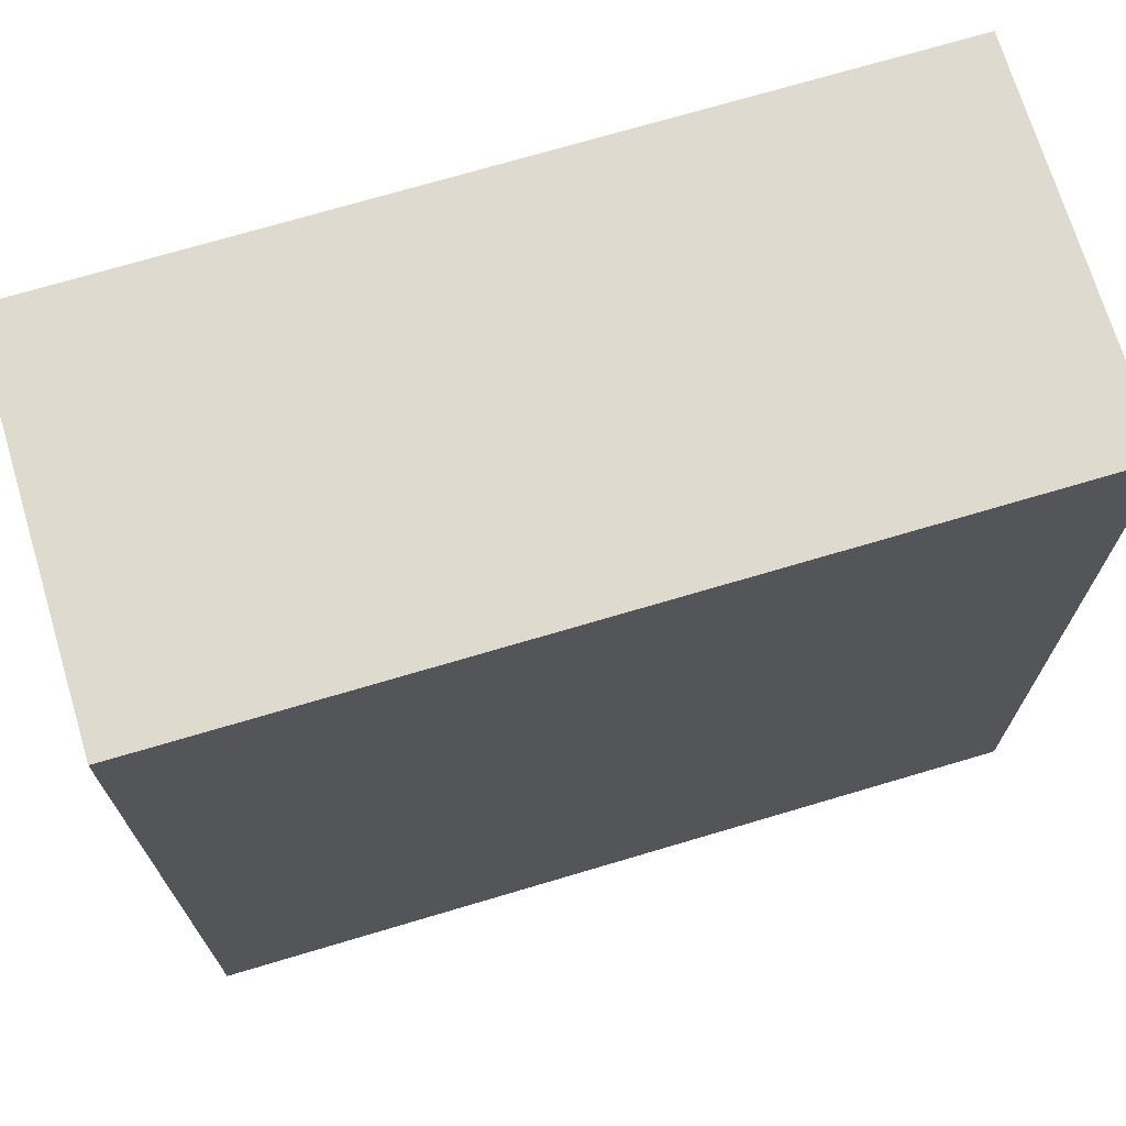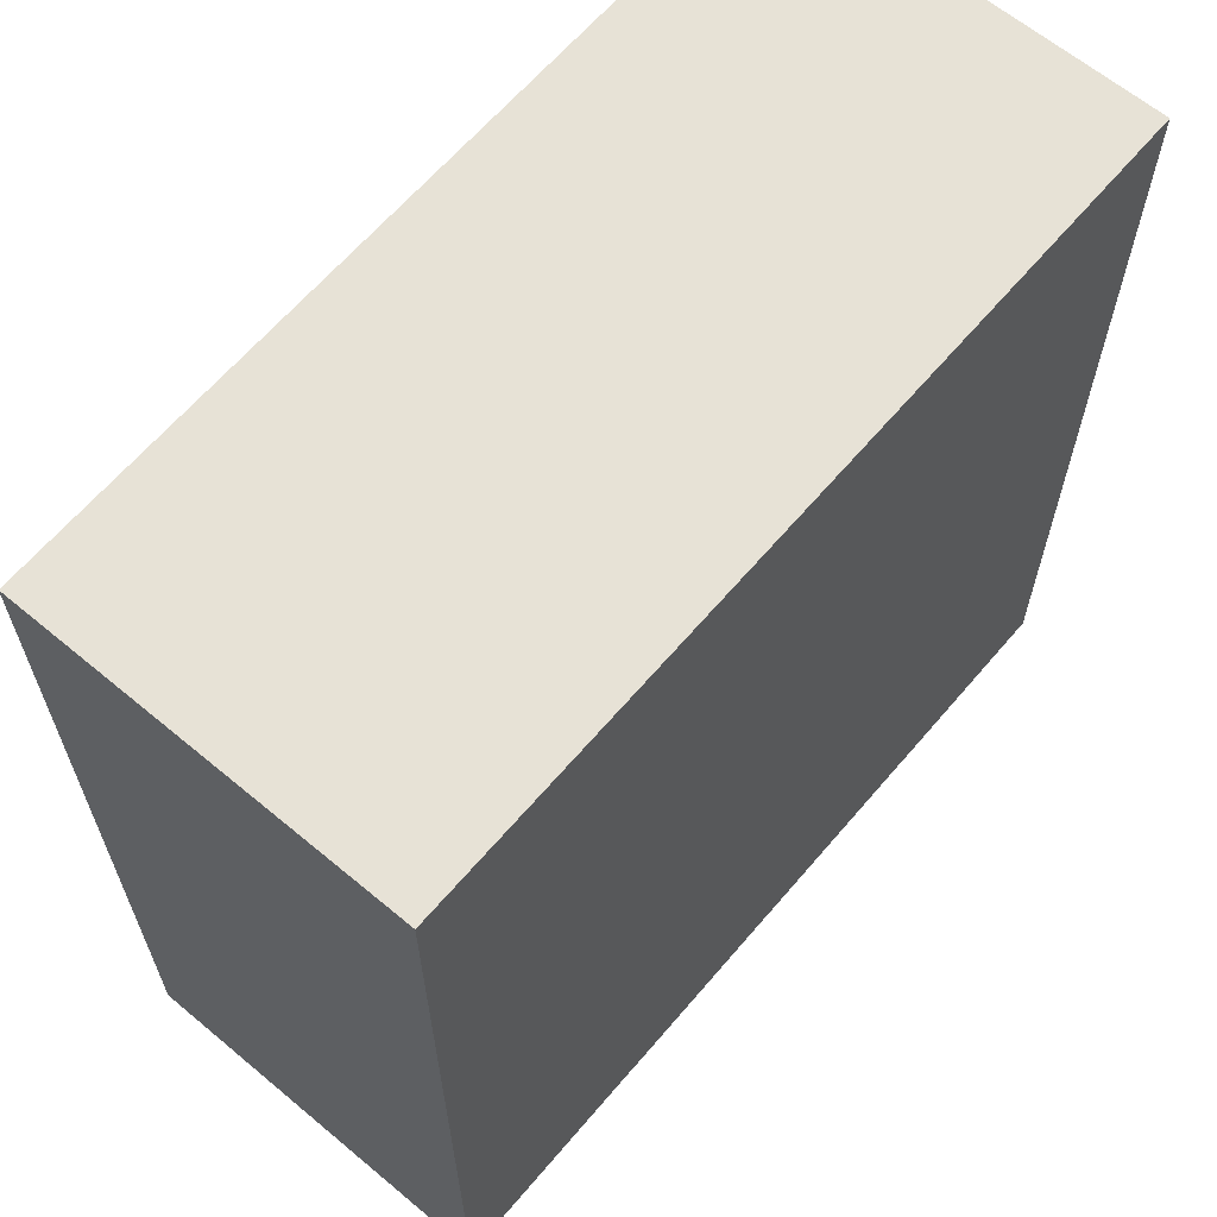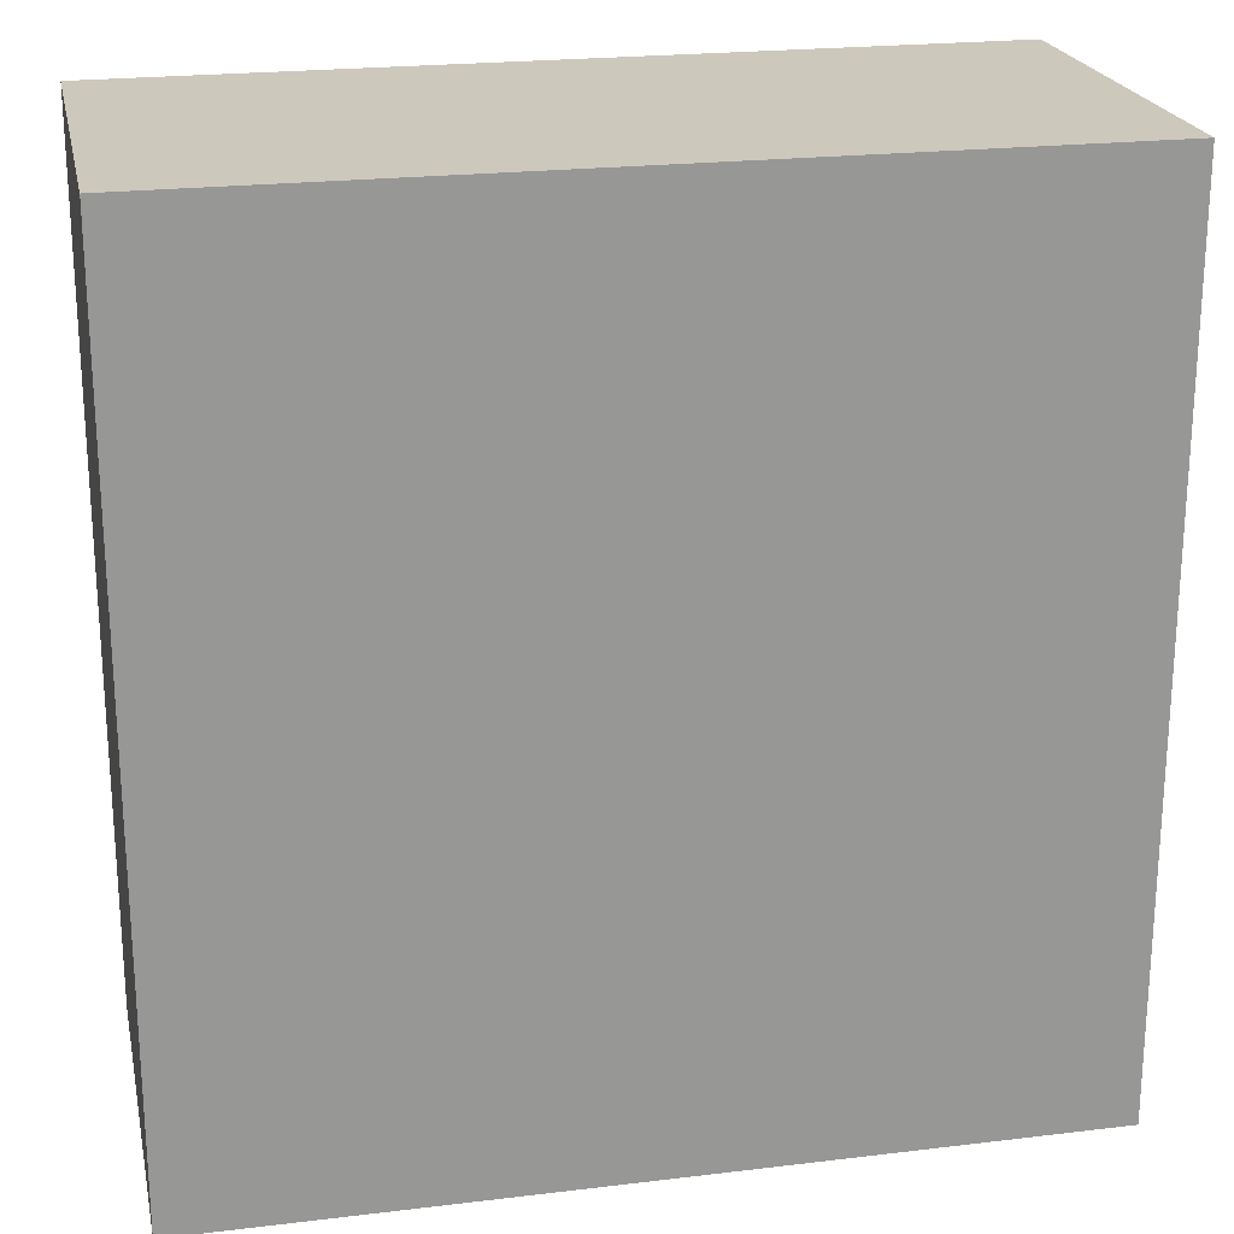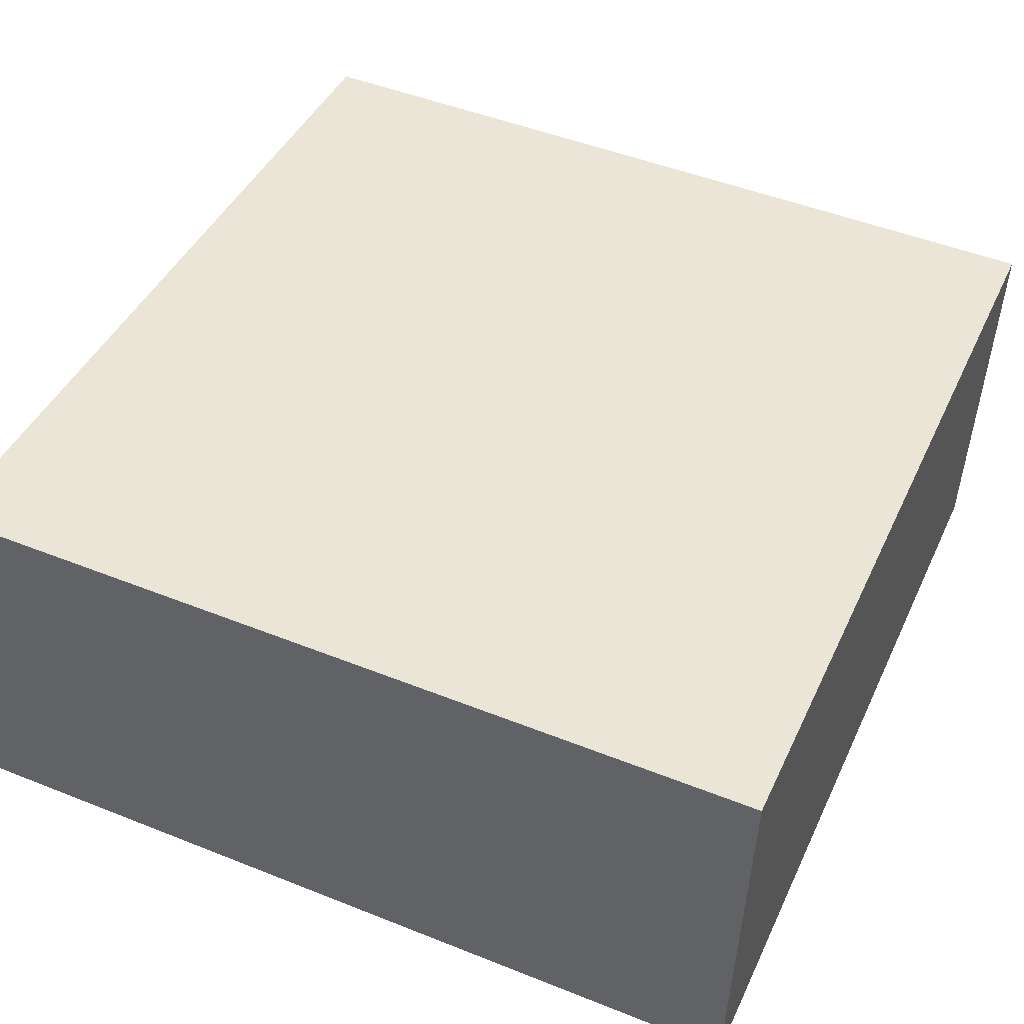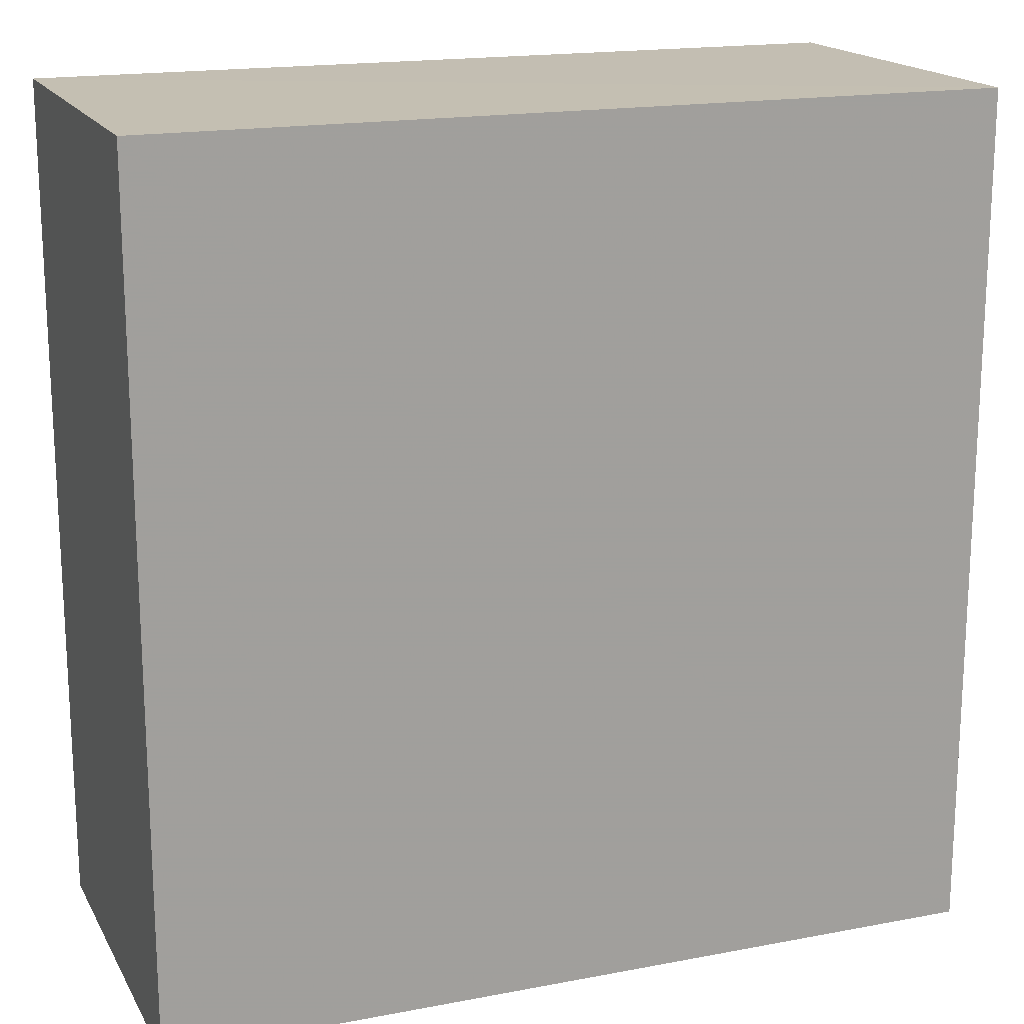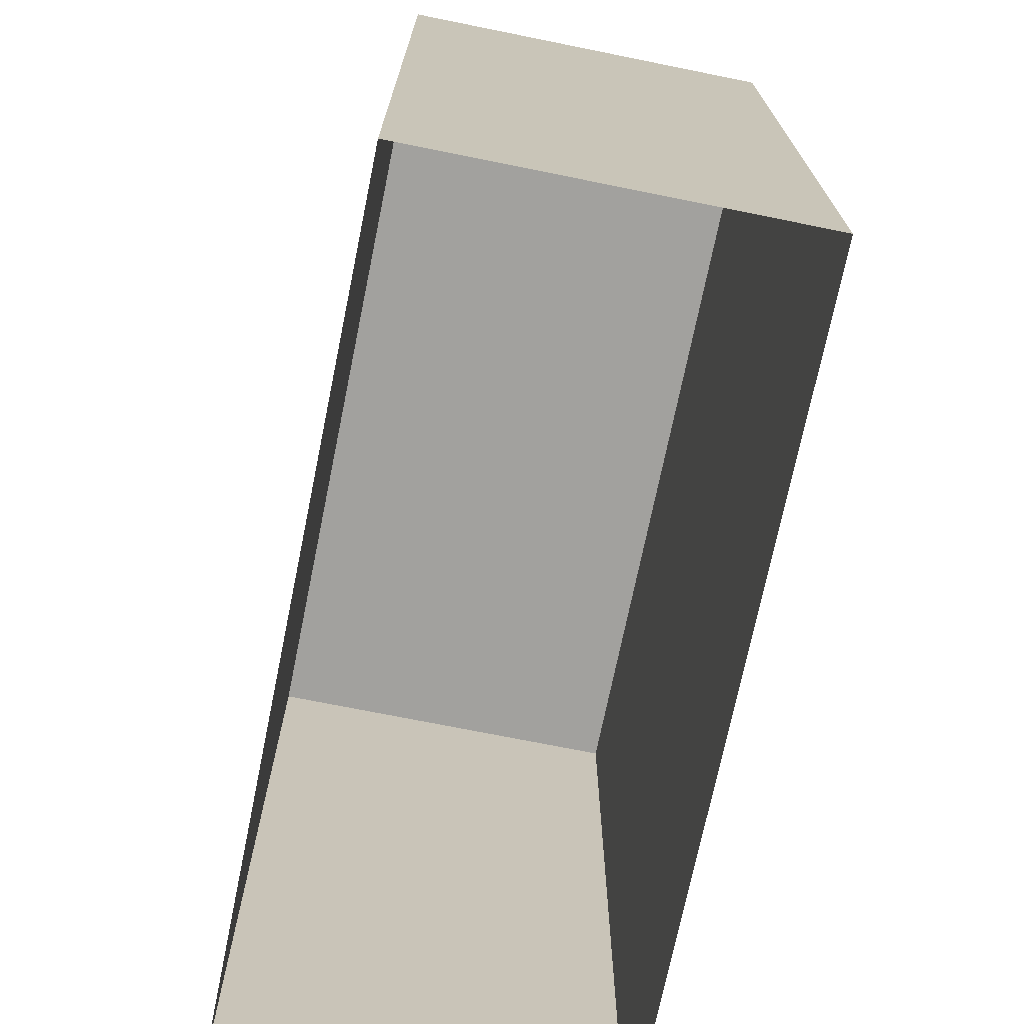
<metadata>
{"format":"obj","ext":"obj","renderer":"f3d","projection":"perspective","resolution":1024,"background":"white","views":[{"elev":71.1,"azim":161.3,"up":"+Z"},{"elev":63.7,"azim":128.3,"up":"+Z"},{"elev":22.1,"azim":166.0,"up":"+Z"},{"elev":43.5,"azim":23.9,"up":"+Y"},{"elev":17.5,"azim":-22.8,"up":"+Z"},{"elev":-72.1,"azim":76.4,"up":"+Z"}]}
</metadata>
<code>
v -3.729e+05 -1.033e+05 31.25
v -3.729e+05 -1.033e+05 31.25
v -3.729e+05 -1.033e+05 31.25
v -3.729e+05 -1.033e+05 31.25
v -3.729e+05 -1.033e+05 41.81
v -3.729e+05 -1.033e+05 41.81
v -3.729e+05 -1.033e+05 41.81
v -3.729e+05 -1.033e+05 41.81
f 1 2 3
f 1 4 2
f 5 6 7
f 5 8 6
f 7 3 2
f 5 7 2
f 5 2 4
f 8 5 4
f 7 1 3
f 7 6 1
f 6 4 1
f 6 8 4

</code>
